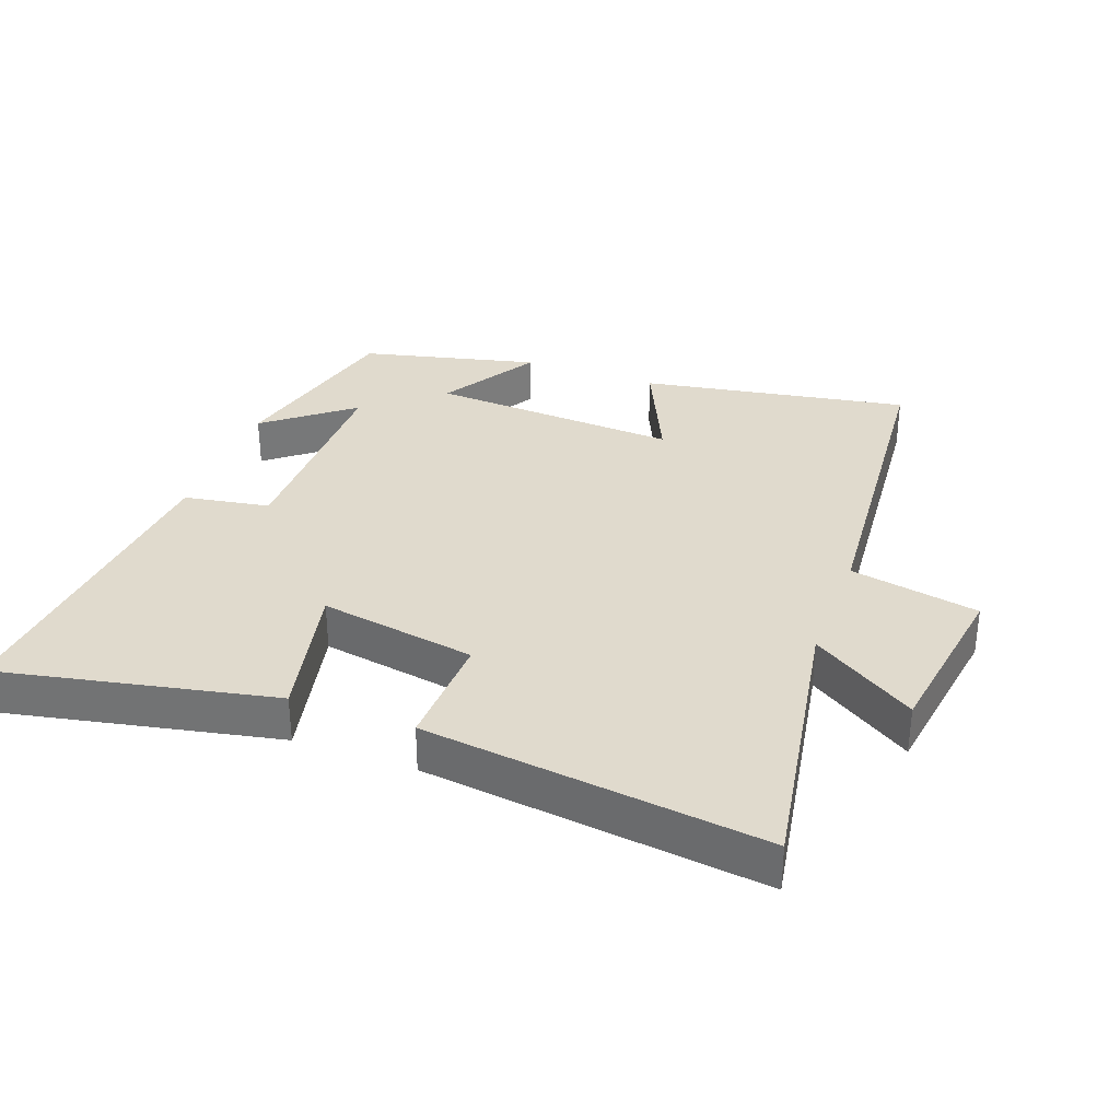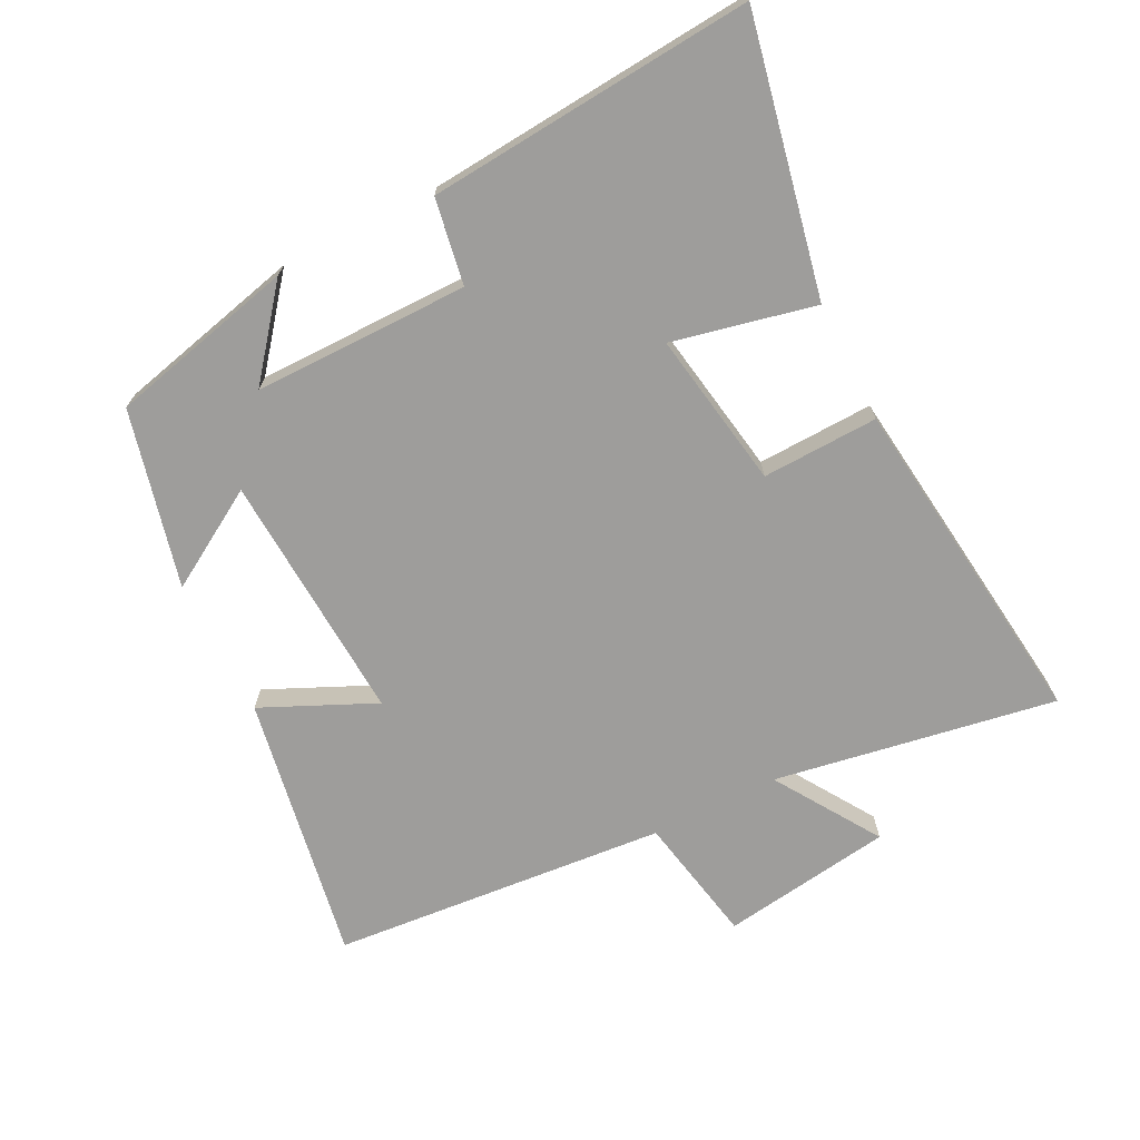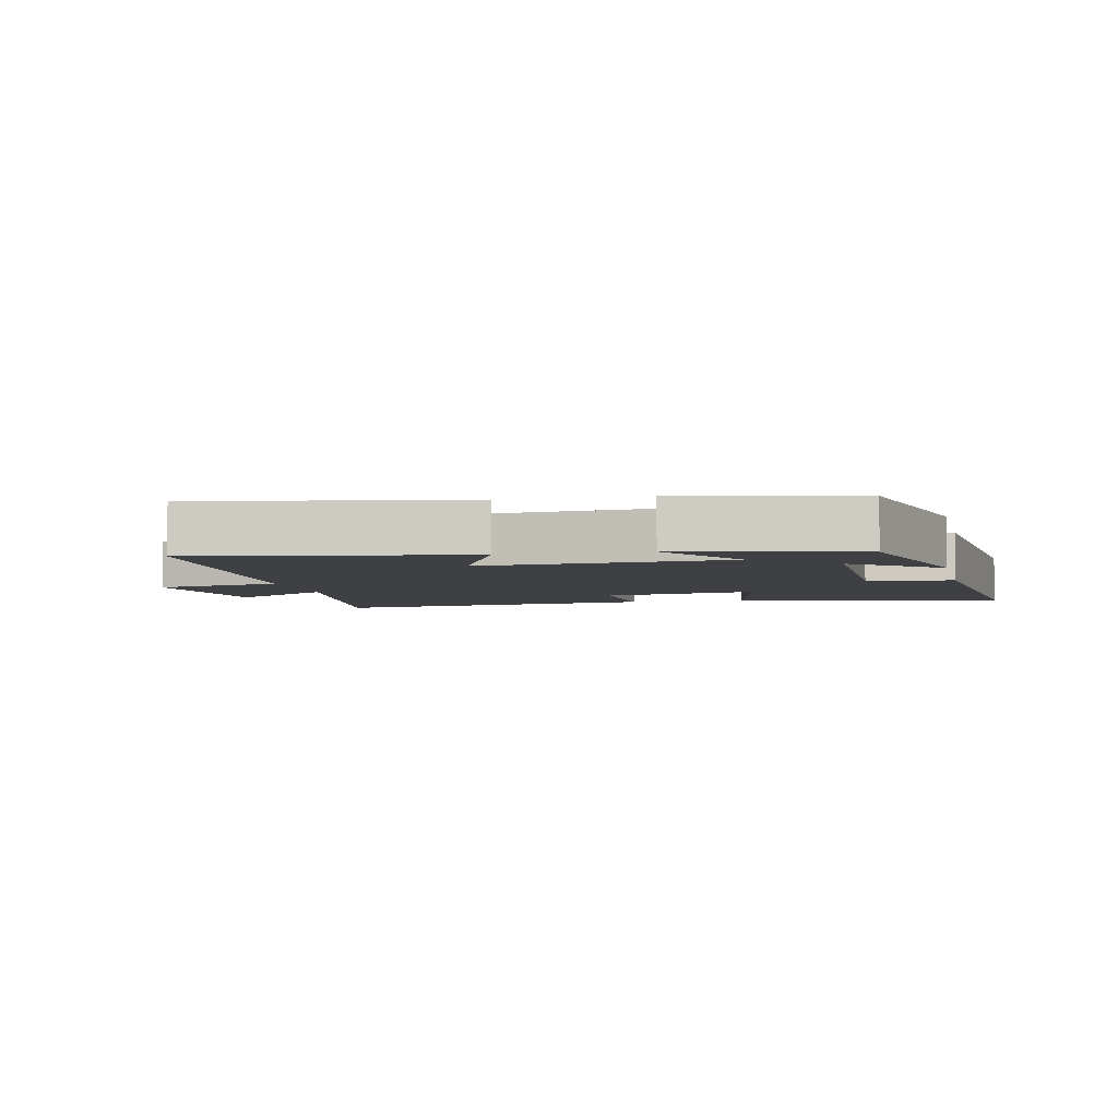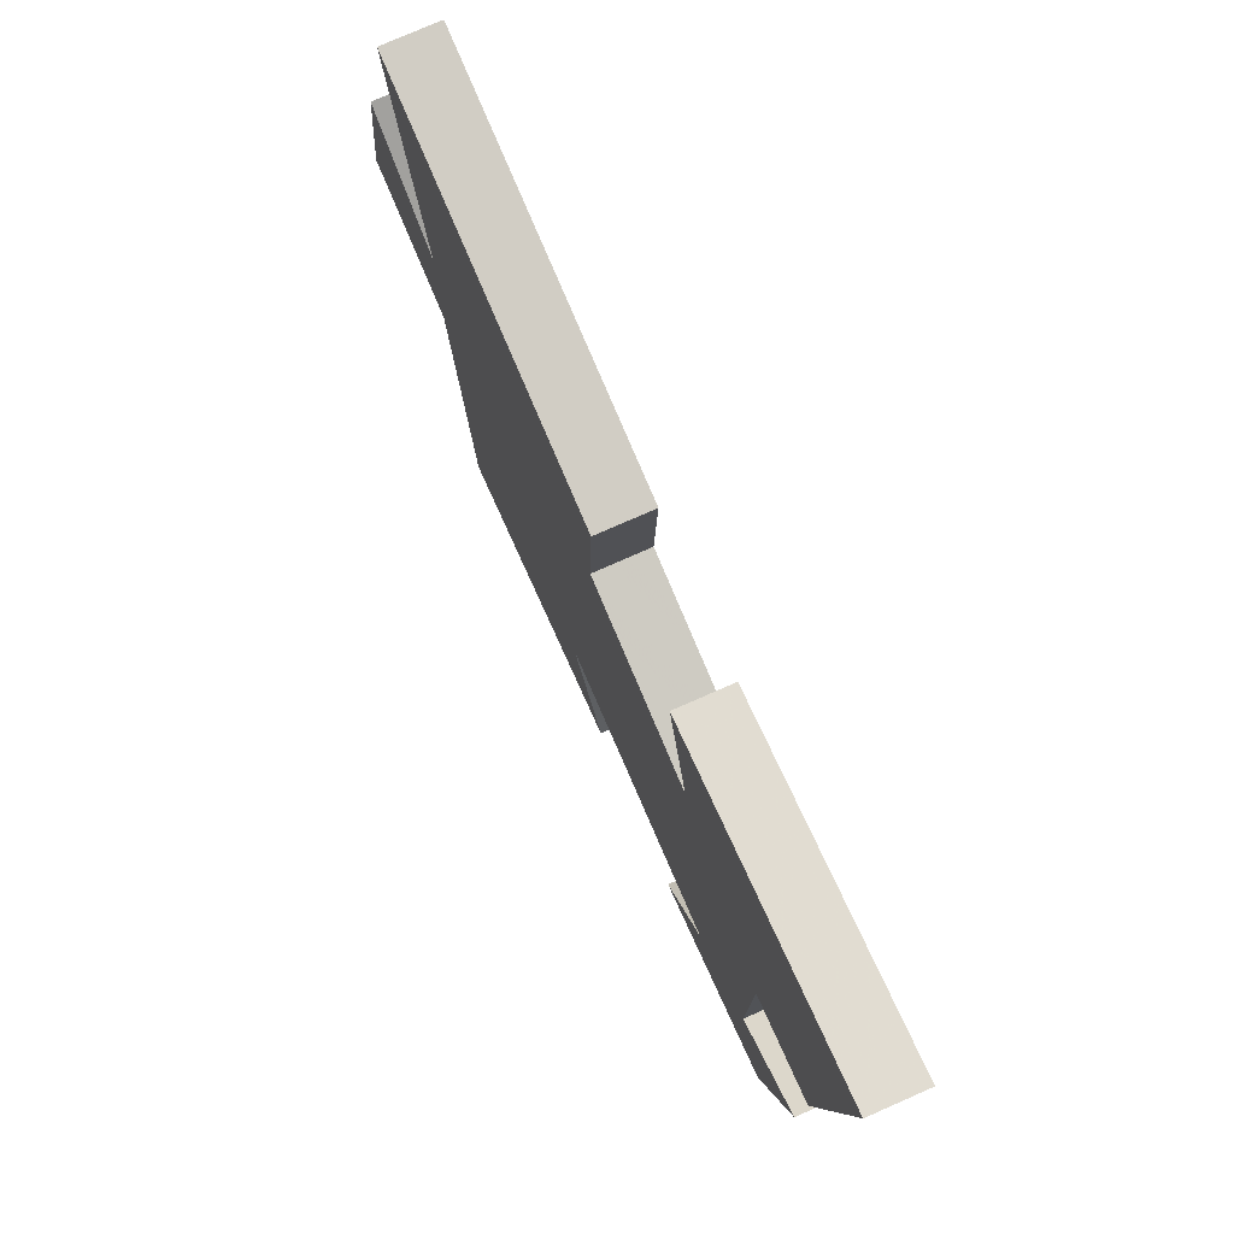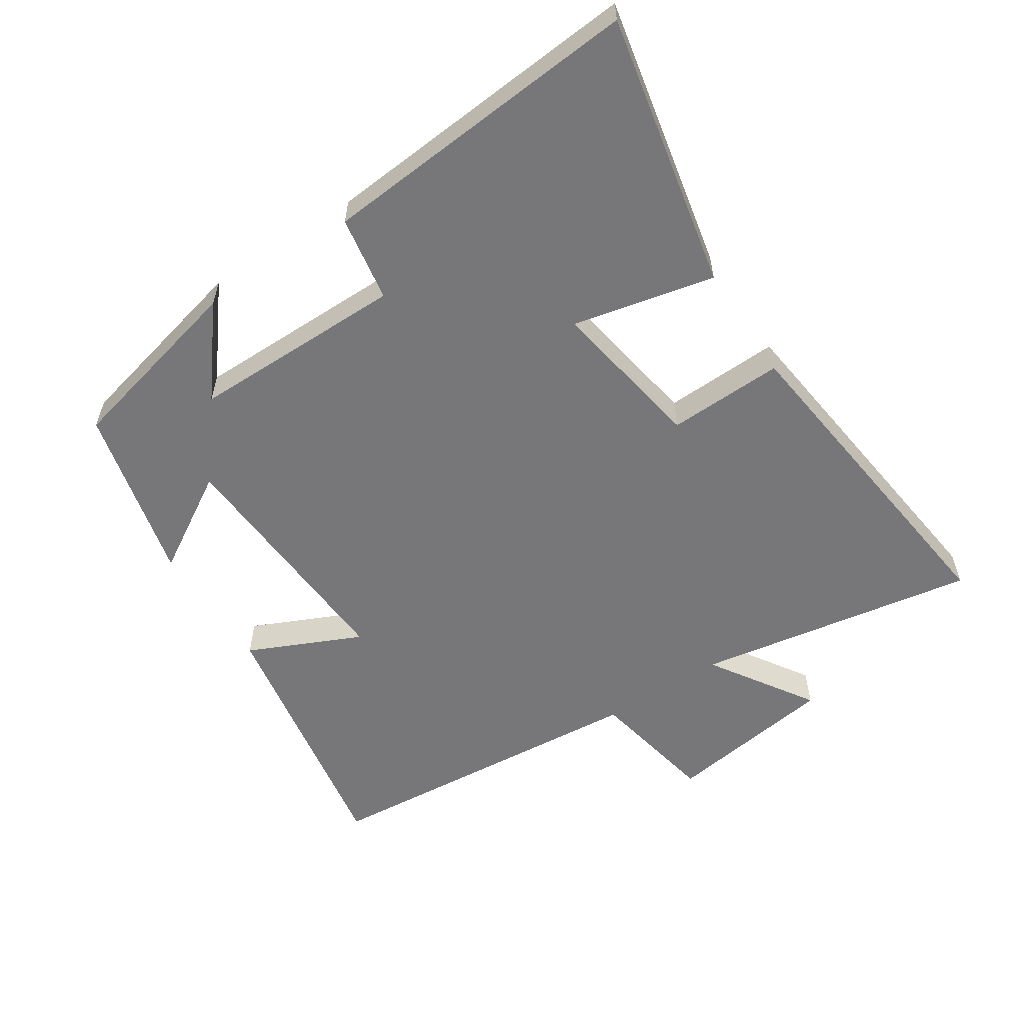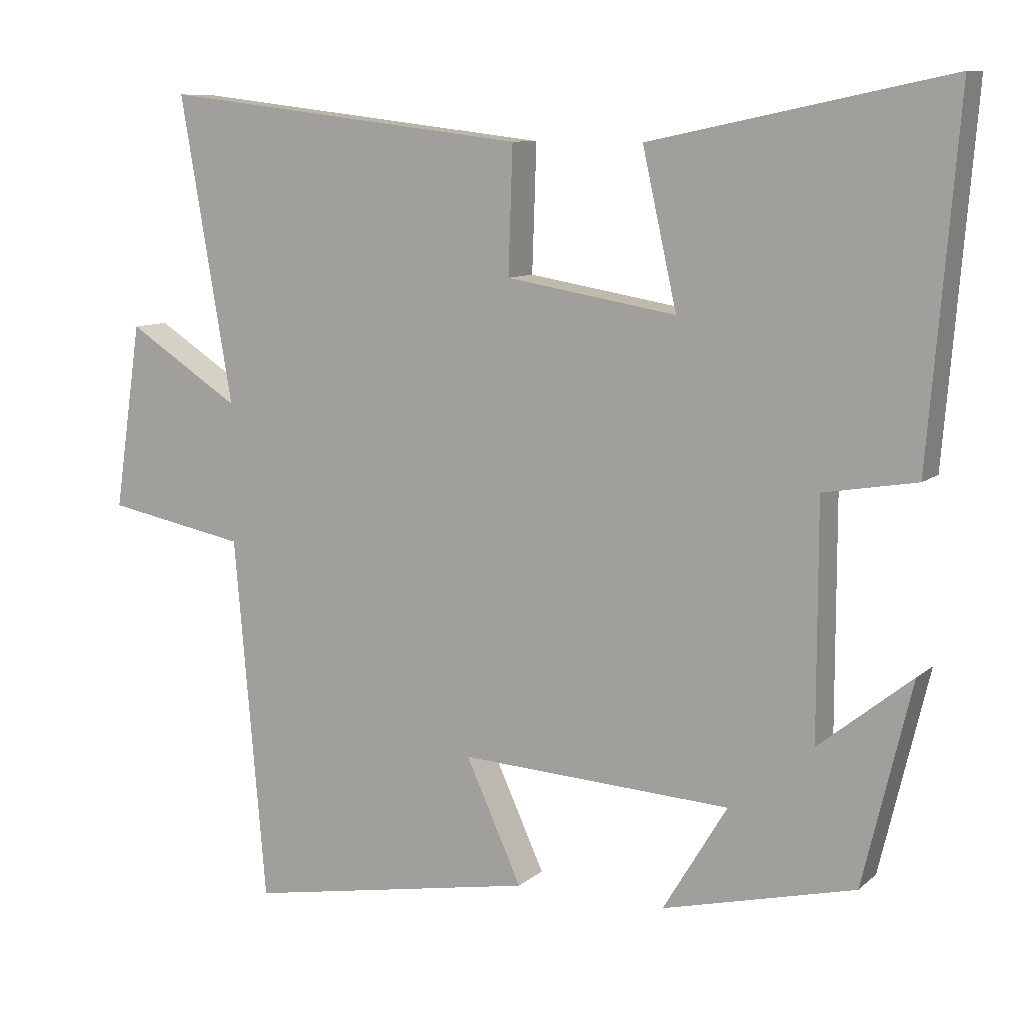
<metadata>
{"format":"obj","ext":"obj","renderer":"f3d","projection":"perspective","resolution":1024,"background":"white","views":[{"elev":33.0,"azim":20.3,"up":"+Y"},{"elev":-70.4,"azim":-63.2,"up":"+Y"},{"elev":-4.6,"azim":-167.1,"up":"+Y"},{"elev":77.5,"azim":-113.7,"up":"+Z"},{"elev":-57.2,"azim":-56.8,"up":"+Y"},{"elev":9.3,"azim":-153.2,"up":"+Z"}]}
</metadata>
<code>
v 0.456 0.07 -0.571
v 0.049 0.07 -0.5
v 0.127 0.07 -0.329
v -0.253 0.07 -0.351
v -0.163 0.07 -0.5
v -0.432 0.07 -0.435
v -0.5 0.07 -0.152
v -0.37 0.07 -0.256
v -0.37 0.07 0.07
v -0.5 0.07 0.092
v -0.541 0.07 0.586
v -0.125 0.07 0.5
v -0.173 0.07 0.284
v 0.065 0.07 0.324
v 0.059 0.07 0.5
v 0.573 0.07 0.562
v 0.5 0.07 0.135
v 0.658 0.07 0.237
v 0.696 0.07 -0.023
v 0.5 0.07 -0.061
v 0.456 0 -0.571
v 0.049 0 -0.5
v 0.127 0 -0.329
v -0.253 0 -0.351
v -0.163 0 -0.5
v -0.432 0 -0.435
v -0.5 0 -0.152
v -0.37 0 -0.256
v -0.37 0 0.07
v -0.5 0 0.092
v -0.541 0 0.586
v -0.125 0 0.5
v -0.173 0 0.284
v 0.065 0 0.324
v 0.059 0 0.5
v 0.573 0 0.562
v 0.5 0 0.135
v 0.658 0 0.237
v 0.696 0 -0.023
v 0.5 0 -0.061
f 17 18 19 20
f 17 20 1 2
f 14 15 16 17
f 13 14 17
f 10 11 12 13
f 9 10 13 17
f 8 9 17
f 5 6 7 8
f 4 5 8
f 3 4 8 17
f 2 3 17
f 40 39 38 37
f 22 21 40 37
f 37 36 35 34
f 37 34 33
f 33 32 31 30
f 37 33 30 29
f 37 29 28
f 28 27 26 25
f 28 25 24
f 37 28 24 23
f 37 23 22
f 1 21 22 2
f 2 22 23 3
f 3 23 24 4
f 4 24 25 5
f 5 25 26 6
f 6 26 27 7
f 7 27 28 8
f 8 28 29 9
f 9 29 30 10
f 10 30 31 11
f 11 31 32 12
f 12 32 33 13
f 13 33 34 14
f 14 34 35 15
f 15 35 36 16
f 16 36 37 17
f 17 37 38 18
f 18 38 39 19
f 19 39 40 20
f 20 40 21 1

</code>
